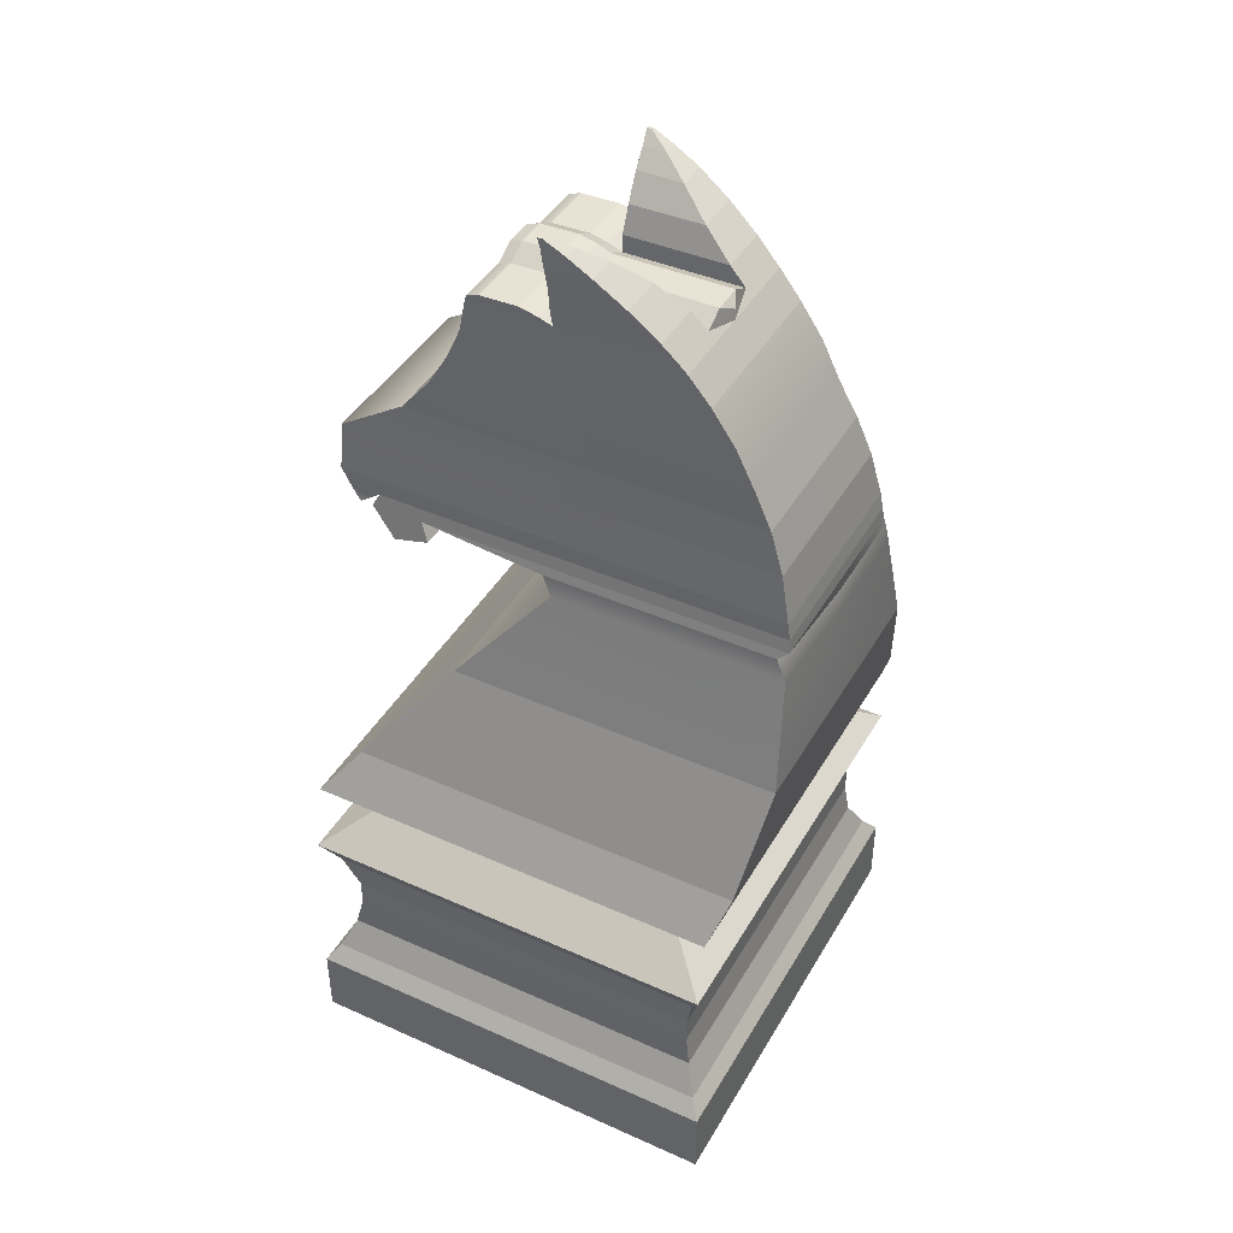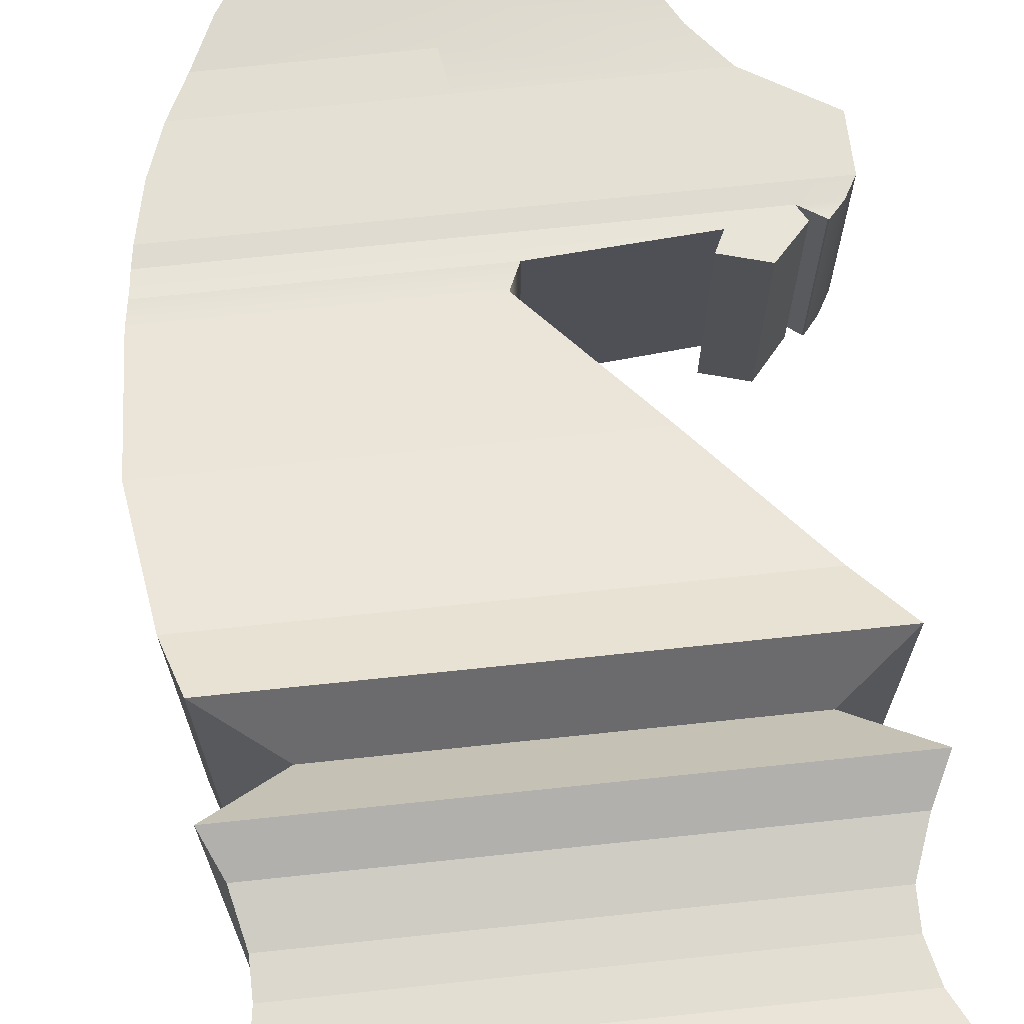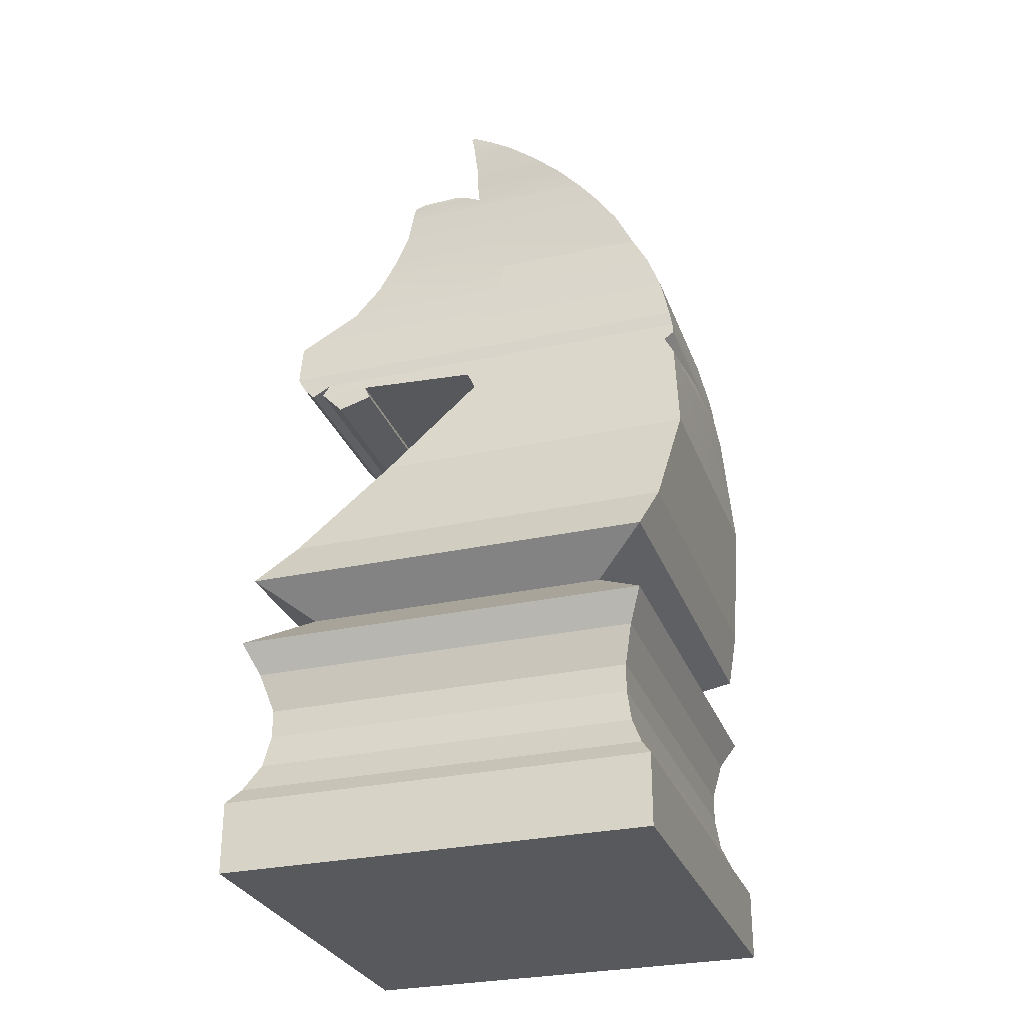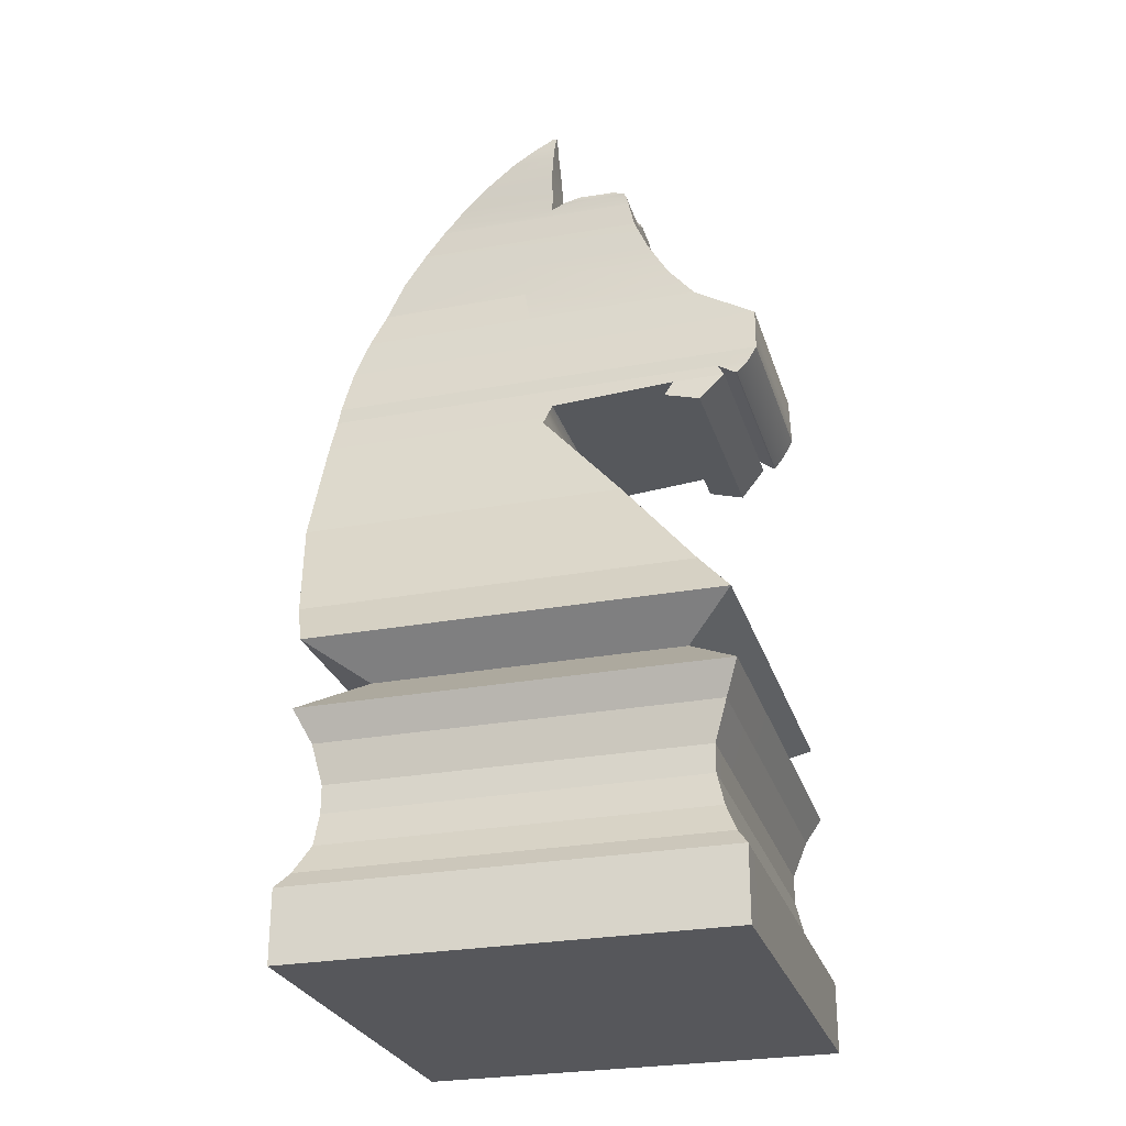
<metadata>
{"format":"obj","ext":"obj","renderer":"f3d","projection":"perspective","resolution":1024,"background":"white","views":[{"elev":42.7,"azim":-151.9,"up":"+Y"},{"elev":72.3,"azim":-6.0,"up":"+Z"},{"elev":-29.1,"azim":-161.9,"up":"+Y"},{"elev":-27.2,"azim":16.0,"up":"+Y"}]}
</metadata>
<code>
g default
v -0.7639 2.095 0.3263
v 0.6904 2.095 0.3263
v -0.7546 2.149 0.3241
v 0.7212 2.149 0.3241
v -0.7207 2.299 0.3046
v 0.7181 2.3 0.3046
v 0.5088 2.431 0.2894
v 0.5088 2.431 0.2894
v -0.6156 2.539 0.2801
v 0.4182 2.541 0.2801
v -0.5523 2.666 0.2805
v 0.3482 2.66 0.2805
v -0.477 2.774 0.2809
v 0.3012 2.766 0.2809
v -0.4065 2.861 0.2841
v 0.2823 2.853 0.2841
v 0.2763 2.878 0.2856
v -0.3815 2.887 0.2856
v -0.01672 2.149 0.3241
v -0.001292 2.299 0.3046
v -0.07886 2.429 0.2894
v -0.09867 2.54 0.2801
v -0.1021 2.663 0.2805
v -0.08789 2.77 0.2809
v -0.0621 2.857 0.2841
v 0.001106 2.883 0.2856
v -0.03676 2.095 0.3263
v 0.269 2.896 0.2885
v 0.04578 2.9 0.2885
v 0.229 2.91 0.2885
v 0.1025 2.914 0.2885
v 0.004805 2.936 0.2923
v -0.3298 2.94 0.2923
v 0.00465 3.016 0.3019
v -0.2357 3.02 0.3019
v 0.01248 3.092 0.3106
v -0.1371 3.092 0.3106
v 0.018 3.139 0.3123
v -0.05754 3.139 0.3123
v 0.02591 3.173 0.3132
v 0.009805 3.173 0.3132
v 0.5886 2.095 0.3263
v 0.6195 2.149 0.3241
v 0.6164 2.3 0.3046
v 0.4071 2.43 0.2894
v 0.4071 2.43 0.2894
v 0.3165 2.541 0.2801
v 0.2464 2.66 0.2805
v 0.1995 2.767 0.2809
v 0.1805 2.854 0.2841
v 0.1745 2.88 0.2856
v 0.1672 2.898 0.2885
v 0.1273 2.913 0.2885
v -0.02666 2.053 0.3351
v -0.7682 2.053 0.3351
v 0.6112 2.053 0.3351
v 0.6497 2.054 0.3351
v 0.6537 2.054 0.3351
v 0.4383 2.053 0.3351
v 0.4376 2.095 0.3263
v 0.411 1.996 0.352
v 0.5287 1.963 0.352
v -0.2851 2.024 0.3435
v -0.7725 2.024 0.3435
v 0.02038 2.024 0.3435
v -0.3076 1.958 0.352
v -0.7832 1.958 0.352
v -0.009473 1.958 0.352
v -0.1362 1.607 0.45
v -0.8029 1.607 0.45
v 0.2818 1.607 0.45
v 0.05303 1.247 0.5927
v -0.7482 1.247 0.5927
v 0.5554 1.247 0.5927
v 0.143 1.097 0.6779
v -0.7006 1.097 0.6779
v 0.6719 1.097 0.6779
v 0.1112 0.9888 0.5249
v -0.5173 0.9888 0.5249
v 0.5053 0.9888 0.5249
v 0.1527 0.8508 0.7063
v -0.6993 0.8508 0.7063
v 0.6869 0.8508 0.7063
v 0.142 0.7506 0.6495
v -0.6525 0.7506 0.6495
v 0.6401 0.7506 0.6495
v 0.1257 0.6234 0.6211
v -0.6247 0.6234 0.6211
v 0.5961 0.6234 0.6211
v 0.1257 0.5314 0.6211
v -0.6247 0.5314 0.6211
v 0.5961 0.5314 0.6211
v 0.1347 0.4286 0.6298
v -0.6403 0.4286 0.6298
v 0.6206 0.4286 0.6298
v 0.1443 0.3306 0.6801
v -0.6824 0.3306 0.6801
v 0.6626 0.3306 0.6801
v 0.1528 0.2752 0.7225
v -0.7198 0.2752 0.7225
v 0.6999 0.2752 0.7225
v 0.1528 0.04004 0.7225
v -0.7198 0.04004 0.7225
v 0.6999 0.04004 0.7225
v 0.2823 2.853 -0
v 0.2763 2.878 0.1145
v 0.269 2.896 0.1145
v 0.229 2.91 0.1145
v 0.1273 2.913 0.1145
v 0.1025 2.914 0.1145
v 0.04578 2.9 0.1145
v 0.001106 2.883 0.1145
v 0.004805 2.936 0.1211
v 0.00465 3.016 0.1555
v 0.01248 3.092 0.2139
v 0.018 3.139 0.2642
v 0.02591 3.173 0.3036
v 0.009805 3.173 0.3036
v -0.05754 3.139 0.2642
v -0.1371 3.092 0.2139
v -0.2357 3.02 0.1555
v -0.3298 2.94 0.1211
v -0.3815 2.887 0.1145
v -0.4065 2.861 -0
v -0.477 2.774 -0
v -0.5523 2.666 -0
v -0.6156 2.539 -0
v -0.7207 2.299 -0
v -0.7546 2.149 -0
v -0.7639 2.095 -0
v -0.7682 2.053 -0
v -0.7725 2.024 -0
v -0.7832 1.958 -0
v -0.8029 1.607 -0
v -0.7482 1.247 -0
v -0.7006 1.097 -0
v -0.5173 0.9888 -0
v -0.6993 0.8508 -0
v -0.6525 0.7506 -0
v -0.6247 0.6234 -0
v -0.6247 0.5314 -0
v -0.6403 0.4286 -0
v -0.6824 0.3306 -0
v -0.7198 0.2752 -0
v -0.7198 0.04004 -0
v 0.1528 0.04004 -0
v 0.7007 0.04004 -0
v 0.7007 0.2752 -0
v 0.6633 0.3306 -0
v 0.6213 0.4286 -0
v 0.5968 0.5314 -0
v 0.5968 0.6234 -0
v 0.6408 0.7506 -0
v 0.6876 0.8508 -0
v 0.5058 0.9888 -0
v 0.6727 1.097 -0
v 0.5561 1.247 -0
v 0.2824 1.607 -0
v -0.009049 1.958 -0
v 0.02082 2.024 -0
v 0.4389 2.053 -0
v 0.4117 1.996 -0
v 0.5287 1.963 -0
v 0.6112 2.053 -0
v 0.5886 2.095 -0
v 0.6497 2.054 -0
v 0.6537 2.054 -0
v 0.6904 2.095 -0
v 0.7212 2.149 -0
v 0.7181 2.3 -0
v 0.5088 2.431 -0
v 0.5088 2.431 -0
v 0.4182 2.541 -0
v 0.3482 2.66 -0
v 0.3012 2.766 -0
v 0.2823 2.888 -0
v 0.2763 2.914 0.04941
v 0.269 2.931 0.04941
v 0.229 2.945 0.04941
v 0.1273 2.949 0.04941
v 0.1025 2.949 0.04941
v 0.04578 2.935 0.04941
v 0.001106 2.918 0.04941
v -0.3815 2.922 0.04941
v -0.4065 2.896 -0
v 0.2763 2.914 -0
v 0.269 2.931 -0
v 0.229 2.945 -0
v 0.1273 2.949 -0
v 0.1025 2.949 -0
v 0.04578 2.935 -0
v 0.001106 2.918 -0
v -0.3815 2.922 -0
v -0.7639 2.095 -0.3263
v 0.6904 2.095 -0.3263
v -0.7546 2.149 -0.3241
v 0.7212 2.149 -0.3241
v -0.7207 2.299 -0.3046
v 0.7181 2.3 -0.3046
v 0.5088 2.431 -0.2894
v 0.5088 2.431 -0.2894
v -0.6156 2.539 -0.2801
v 0.4182 2.541 -0.2801
v -0.5523 2.666 -0.2805
v 0.3482 2.66 -0.2805
v -0.477 2.774 -0.2809
v 0.3012 2.766 -0.2809
v -0.4065 2.861 -0.2841
v 0.2823 2.853 -0.2841
v 0.2763 2.878 -0.2856
v -0.3815 2.887 -0.2856
v -0.01672 2.149 -0.3241
v -0.001292 2.299 -0.3046
v -0.07886 2.429 -0.2894
v -0.09867 2.54 -0.2801
v -0.1021 2.663 -0.2805
v -0.08789 2.77 -0.2809
v -0.0621 2.857 -0.2841
v 0.001106 2.883 -0.2856
v -0.03676 2.095 -0.3263
v 0.269 2.896 -0.2886
v 0.04578 2.9 -0.2886
v 0.229 2.91 -0.2886
v 0.1025 2.914 -0.2886
v 0.004805 2.936 -0.2923
v -0.3298 2.94 -0.2923
v 0.00465 3.016 -0.3019
v -0.2357 3.02 -0.3019
v 0.01248 3.092 -0.3106
v -0.1371 3.092 -0.3106
v 0.018 3.139 -0.3123
v -0.05754 3.139 -0.3123
v 0.02591 3.173 -0.3132
v 0.009805 3.173 -0.3132
v 0.5886 2.095 -0.3263
v 0.6195 2.149 -0.3241
v 0.6164 2.3 -0.3046
v 0.4071 2.43 -0.2894
v 0.4071 2.43 -0.2894
v 0.3165 2.541 -0.2801
v 0.2464 2.66 -0.2805
v 0.1995 2.767 -0.2809
v 0.1805 2.854 -0.2841
v 0.1745 2.88 -0.2856
v 0.1672 2.898 -0.2886
v 0.1273 2.913 -0.2886
v -0.02666 2.053 -0.3351
v -0.7682 2.053 -0.3351
v 0.6112 2.053 -0.3351
v 0.6497 2.054 -0.3351
v 0.6537 2.054 -0.3351
v 0.4383 2.053 -0.3351
v 0.4376 2.095 -0.3263
v 0.411 1.996 -0.352
v 0.5287 1.963 -0.352
v -0.2851 2.024 -0.3435
v -0.736 2.024 -0.3435
v 0.02038 2.024 -0.3435
v -0.3076 1.958 -0.352
v -0.7693 1.958 -0.352
v -0.009473 1.958 -0.352
v -0.1362 1.607 -0.45
v -0.8029 1.607 -0.45
v 0.2818 1.607 -0.45
v 0.05303 1.247 -0.5927
v -0.7482 1.247 -0.5927
v 0.5554 1.247 -0.5927
v 0.143 1.097 -0.6779
v -0.7006 1.097 -0.6779
v 0.6719 1.097 -0.6779
v 0.1112 0.9888 -0.5249
v -0.5173 0.9888 -0.5249
v 0.5053 0.9888 -0.5249
v 0.1527 0.8508 -0.7063
v -0.6993 0.8508 -0.7063
v 0.6869 0.8508 -0.7063
v 0.142 0.7506 -0.6495
v -0.6525 0.7506 -0.6495
v 0.6401 0.7506 -0.6495
v 0.1257 0.6234 -0.6211
v -0.6247 0.6234 -0.6211
v 0.5961 0.6234 -0.6211
v 0.1257 0.5314 -0.6211
v -0.6247 0.5314 -0.6211
v 0.5961 0.5314 -0.6211
v 0.1347 0.4286 -0.6298
v -0.6403 0.4286 -0.6298
v 0.6206 0.4286 -0.6298
v 0.1443 0.3306 -0.6801
v -0.6824 0.3306 -0.6801
v 0.6626 0.3306 -0.6801
v 0.1528 0.2752 -0.7225
v -0.7198 0.2752 -0.7225
v 0.6999 0.2752 -0.7225
v 0.1528 0.04004 -0.7225
v -0.7198 0.04004 -0.7225
v 0.6999 0.04004 -0.7225
v 0.2763 2.878 -0.1145
v 0.269 2.896 -0.1145
v 0.229 2.91 -0.1145
v 0.1273 2.913 -0.1145
v 0.1025 2.914 -0.1145
v 0.04578 2.9 -0.1145
v 0.001106 2.883 -0.1145
v 0.004805 2.936 -0.1211
v 0.00465 3.016 -0.1555
v 0.01248 3.092 -0.2139
v 0.018 3.139 -0.2642
v 0.02591 3.173 -0.3036
v 0.009805 3.173 -0.3036
v -0.05754 3.139 -0.2642
v -0.1371 3.092 -0.2139
v -0.2357 3.02 -0.1555
v -0.3298 2.94 -0.1211
v -0.3815 2.887 -0.1145
v 0.2763 2.914 -0.04941
v 0.269 2.931 -0.04941
v 0.229 2.945 -0.04941
v 0.1273 2.949 -0.04941
v 0.1025 2.949 -0.04941
v 0.04578 2.935 -0.04941
v 0.001106 2.918 -0.04941
v -0.3815 2.922 -0.04941
v -0.6725 2.429 0.2894
v -0.6725 2.429 -0.2894
v -0.6725 2.428 -0
g polySurface1 pCube1
f 1 27 19 3
f 145 146 102 103
f 2 168 169 4
f 130 1 3 129
f 3 19 20 5
f 3 5 128 129
f 4 169 170 6
f 6 170 171 7
f 7 171 172 8
f 8 172 173 10
f 9 22 23 11
f 9 11 126 127
f 10 173 174 12
f 11 23 24 13
f 11 13 125 126
f 12 174 175 14
f 13 24 25 15
f 13 15 124 125
f 14 175 105 16
f 40 117 118 41
f 16 105 106 17
f 124 15 18 123
f 15 25 26 18
f 19 43 44 20
f 21 20 44 45
f 21 45 46
f 22 21 46 47
f 23 22 47 48
f 24 23 48 49
f 25 24 49 50
f 26 25 50 51
f 53 109 110 31
f 61 162 163 62
f 19 27 60 42 43
f 17 106 107 28
f 112 26 29 111
f 26 51 52 29
f 28 107 108 30
f 111 29 31 110
f 29 52 53 31
f 26 112 113 32
f 123 18 33 122
f 18 26 32 33
f 32 113 114 34
f 122 33 35 121
f 33 32 34 35
f 34 114 115 36
f 121 35 37 120
f 35 34 36 37
f 36 115 116 38
f 120 37 39 119
f 37 36 38 39
f 38 116 117 40
f 119 39 41 118
f 39 38 40 41
f 57 166 167 58
f 43 42 2 4
f 44 43 4 6
f 45 44 6 7
f 46 45 7 8
f 47 46 8 10
f 48 47 10 12
f 49 48 12 14
f 50 49 14 16
f 51 50 16 17
f 52 51 17 28
f 53 52 28 30
f 30 108 109 53
f 27 1 55 54
f 1 130 131 55
f 165 42 56 164
f 59 60 27 54
f 42 165 166 57
f 168 2 58 167
f 2 42 57 58
f 42 60 59 56
f 102 146 147 104
f 59 161 162 61
f 164 56 62 163
f 56 59 61 62
f 54 55 64 63
f 55 131 132 64
f 161 59 65 160
f 59 54 63 65
f 63 64 67 66
f 64 132 133 67
f 160 65 68 159
f 65 63 66 68
f 66 67 70 69
f 67 133 134 70
f 159 68 71 158
f 68 66 69 71
f 69 70 73 72
f 70 134 135 73
f 158 71 74 157
f 71 69 72 74
f 72 73 76 75
f 73 135 136 76
f 157 74 77 156
f 74 72 75 77
f 75 76 79 78
f 76 136 137 79
f 156 77 80 155
f 77 75 78 80
f 78 79 82 81
f 79 137 138 82
f 155 80 83 154
f 80 78 81 83
f 81 82 85 84
f 82 138 139 85
f 154 83 86 153
f 83 81 84 86
f 84 85 88 87
f 85 139 140 88
f 153 86 89 152
f 86 84 87 89
f 87 88 91 90
f 88 140 141 91
f 152 89 92 151
f 89 87 90 92
f 90 91 94 93
f 91 141 142 94
f 151 92 95 150
f 92 90 93 95
f 93 94 97 96
f 94 142 143 97
f 150 95 98 149
f 95 93 96 98
f 96 97 100 99
f 97 143 144 100
f 149 98 101 148
f 98 96 99 101
f 99 100 103 102
f 100 144 145 103
f 148 101 104 147
f 101 99 102 104
f 119 118 117 116
f 120 119 116 115
f 121 120 115 114
f 122 121 114 113
f 123 122 113 112
f 106 105 176 177
f 107 106 177 178
f 108 107 178 179
f 109 108 179 180
f 110 109 180 181
f 111 110 181 182
f 112 111 182 183
f 124 123 184 185
f 123 112 183 184
f 178 177 186 187
f 179 178 187 188
f 180 179 188 189
f 181 180 189 190
f 182 181 190 191
f 183 182 191 192
f 184 183 192 193
f 177 176 186
f 185 184 193
f 194 196 212 220
f 145 296 295 146
f 195 197 169 168
f 130 129 196 194
f 196 198 213 212
f 196 129 128 198
f 197 199 170 169
f 199 200 171 170
f 200 201 172 171
f 201 203 173 172
f 202 204 216 215
f 202 127 126 204
f 203 205 174 173
f 204 206 217 216
f 204 126 125 206
f 205 207 175 174
f 206 208 218 217
f 206 125 124 208
f 207 209 105 175
f 233 234 310 309
f 209 210 298 105
f 124 315 211 208
f 208 211 219 218
f 212 213 237 236
f 214 238 237 213
f 214 239 238
f 215 240 239 214
f 216 241 240 215
f 217 242 241 216
f 218 243 242 217
f 219 244 243 218
f 246 224 302 301
f 254 255 163 162
f 212 236 235 253 220
f 210 221 299 298
f 304 303 222 219
f 219 222 245 244
f 221 223 300 299
f 303 302 224 222
f 222 224 246 245
f 219 225 305 304
f 315 314 226 211
f 211 226 225 219
f 225 227 306 305
f 314 313 228 226
f 226 228 227 225
f 227 229 307 306
f 313 312 230 228
f 228 230 229 227
f 229 231 308 307
f 312 311 232 230
f 230 232 231 229
f 231 233 309 308
f 311 310 234 232
f 232 234 233 231
f 250 251 167 166
f 236 197 195 235
f 237 199 197 236
f 238 200 199 237
f 239 201 200 238
f 240 203 201 239
f 241 205 203 240
f 242 207 205 241
f 243 209 207 242
f 244 210 209 243
f 245 221 210 244
f 246 223 221 245
f 223 246 301 300
f 220 247 248 194
f 194 248 131 130
f 165 164 249 235
f 252 247 220 253
f 235 250 166 165
f 168 167 251 195
f 195 251 250 235
f 235 249 252 253
f 295 297 147 146
f 252 254 162 161
f 164 163 255 249
f 249 255 254 252
f 247 256 257 248
f 248 257 132 131
f 161 160 258 252
f 252 258 256 247
f 256 259 260 257
f 257 260 133 132
f 160 159 261 258
f 258 261 259 256
f 259 262 263 260
f 260 263 134 133
f 159 158 264 261
f 261 264 262 259
f 262 265 266 263
f 263 266 135 134
f 158 157 267 264
f 264 267 265 262
f 265 268 269 266
f 266 269 136 135
f 157 156 270 267
f 267 270 268 265
f 268 271 272 269
f 269 272 137 136
f 156 155 273 270
f 270 273 271 268
f 271 274 275 272
f 272 275 138 137
f 155 154 276 273
f 273 276 274 271
f 274 277 278 275
f 275 278 139 138
f 154 153 279 276
f 276 279 277 274
f 277 280 281 278
f 278 281 140 139
f 153 152 282 279
f 279 282 280 277
f 280 283 284 281
f 281 284 141 140
f 152 151 285 282
f 282 285 283 280
f 283 286 287 284
f 284 287 142 141
f 151 150 288 285
f 285 288 286 283
f 286 289 290 287
f 287 290 143 142
f 150 149 291 288
f 288 291 289 286
f 289 292 293 290
f 290 293 144 143
f 149 148 294 291
f 291 294 292 289
f 292 295 296 293
f 293 296 145 144
f 148 147 297 294
f 294 297 295 292
f 311 308 309 310
f 312 307 308 311
f 313 306 307 312
f 314 305 306 313
f 315 304 305 314
f 298 316 176 105
f 299 317 316 298
f 300 318 317 299
f 301 319 318 300
f 302 320 319 301
f 303 321 320 302
f 304 322 321 303
f 124 185 323 315
f 315 323 322 304
f 317 187 186 316
f 318 188 187 317
f 319 189 188 318
f 320 190 189 319
f 321 191 190 320
f 322 192 191 321
f 323 193 192 322
f 316 186 176
f 185 193 323
f 20 21 324 5
f 215 214 325 202
f 214 213 198 325
f 21 22 9 324
f 9 127 326 324
f 127 202 325 326
f 128 5 324 326
f 198 128 326 325
g default
v -0.6666 2.428 0.2894
v -0.6666 2.428 0.2894
v -0.6666 2.428 -0
v -0.6666 2.428 -0
v -0.6666 2.428 -0
v -0.6666 2.428 -0
v -0.6666 2.428 -0.2894
v -0.6666 2.428 -0.2894
g pCube1 polySurface2
f 327 331 330 329 332 328
f 333 334 332 329 330 331

</code>
